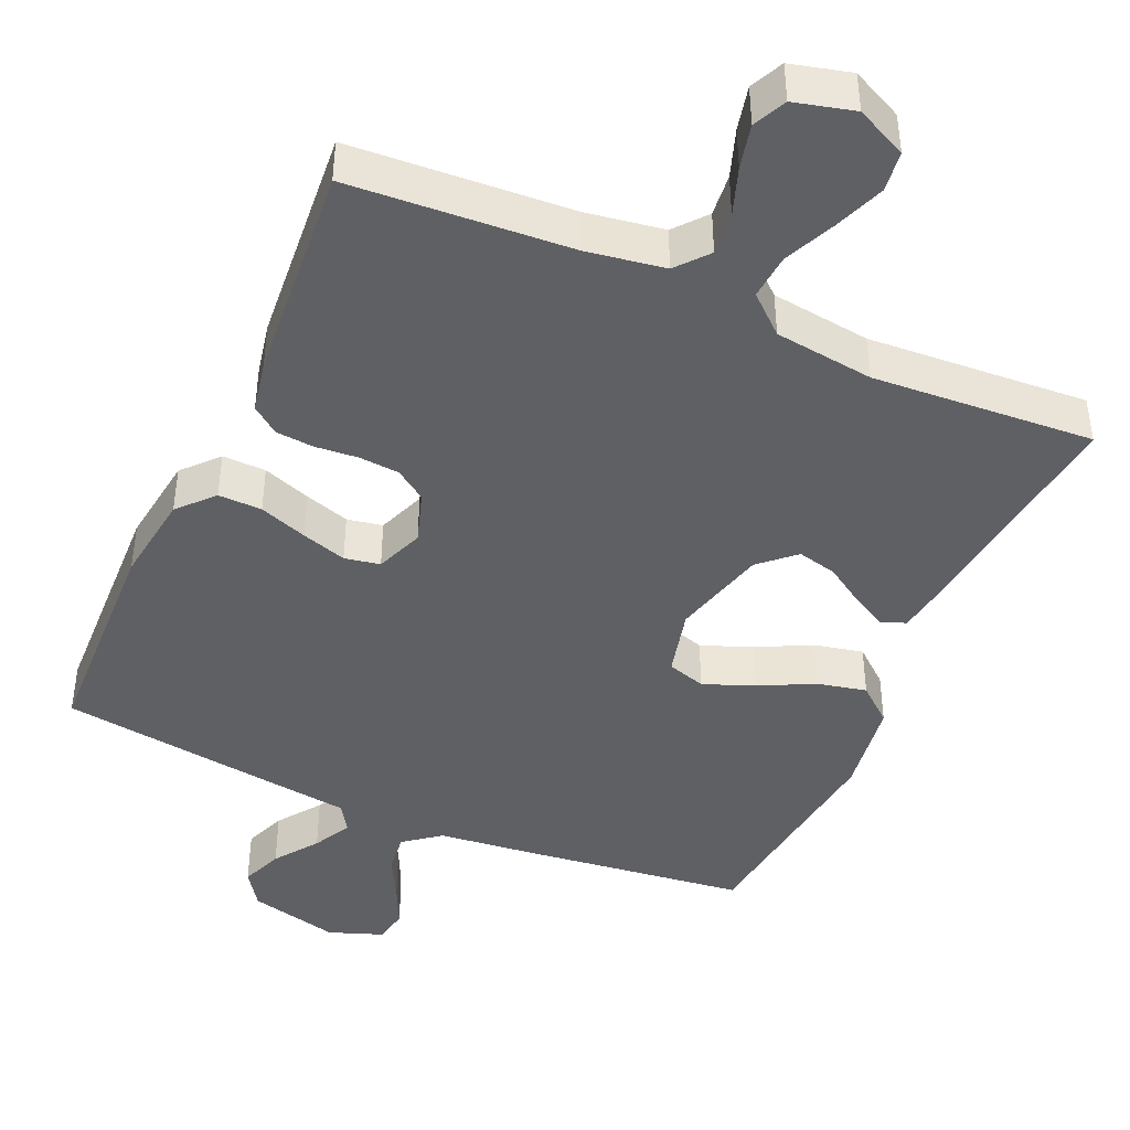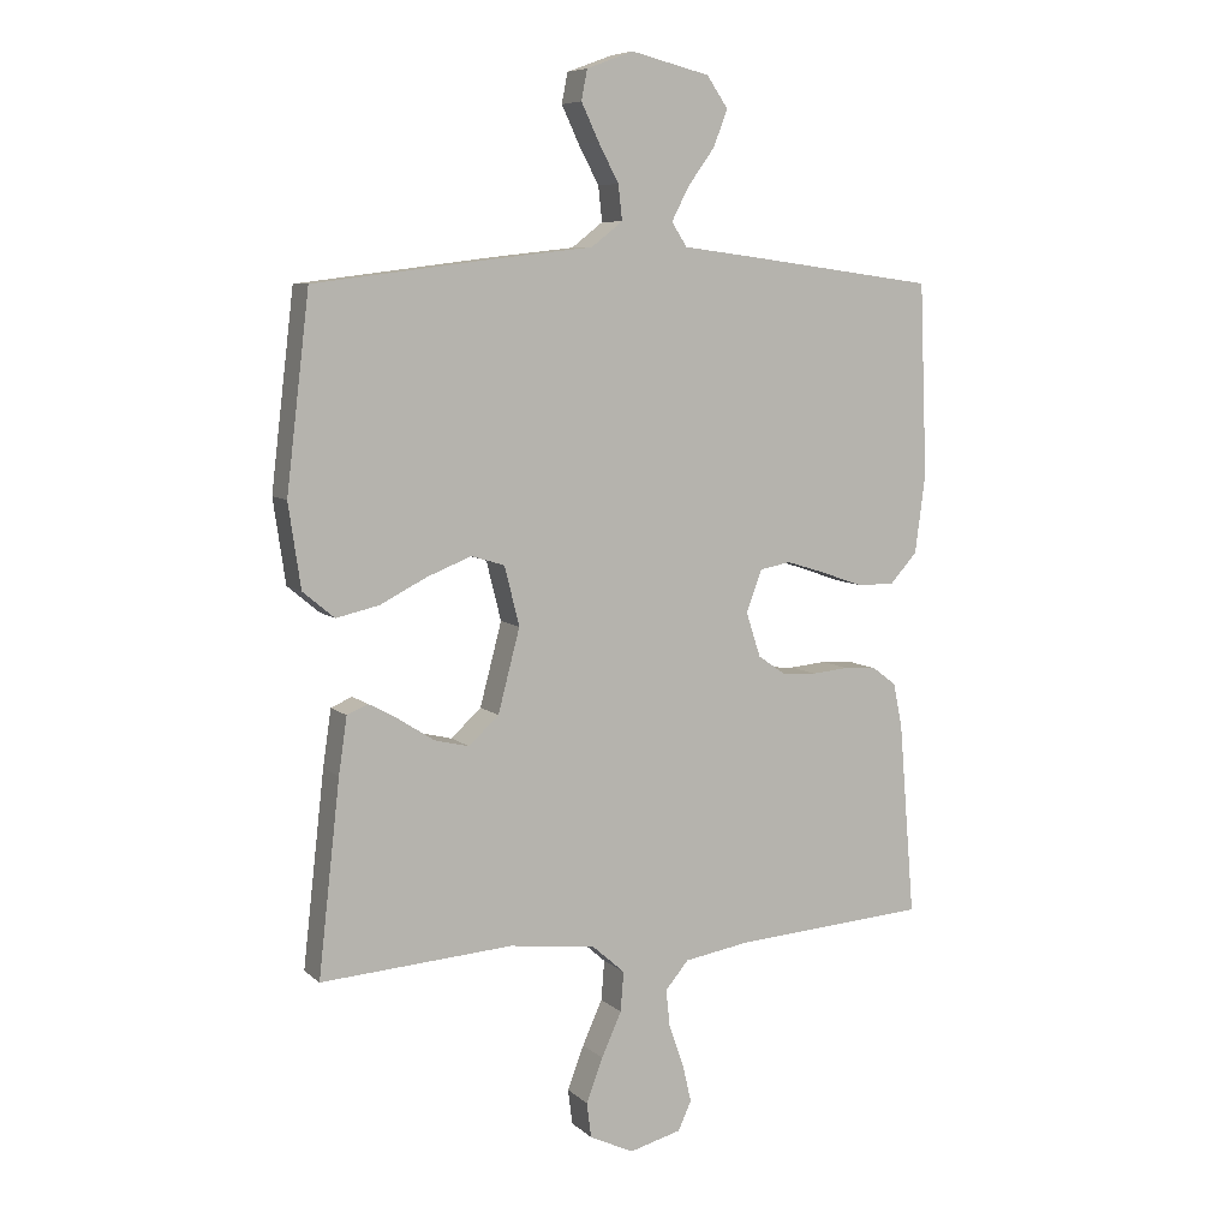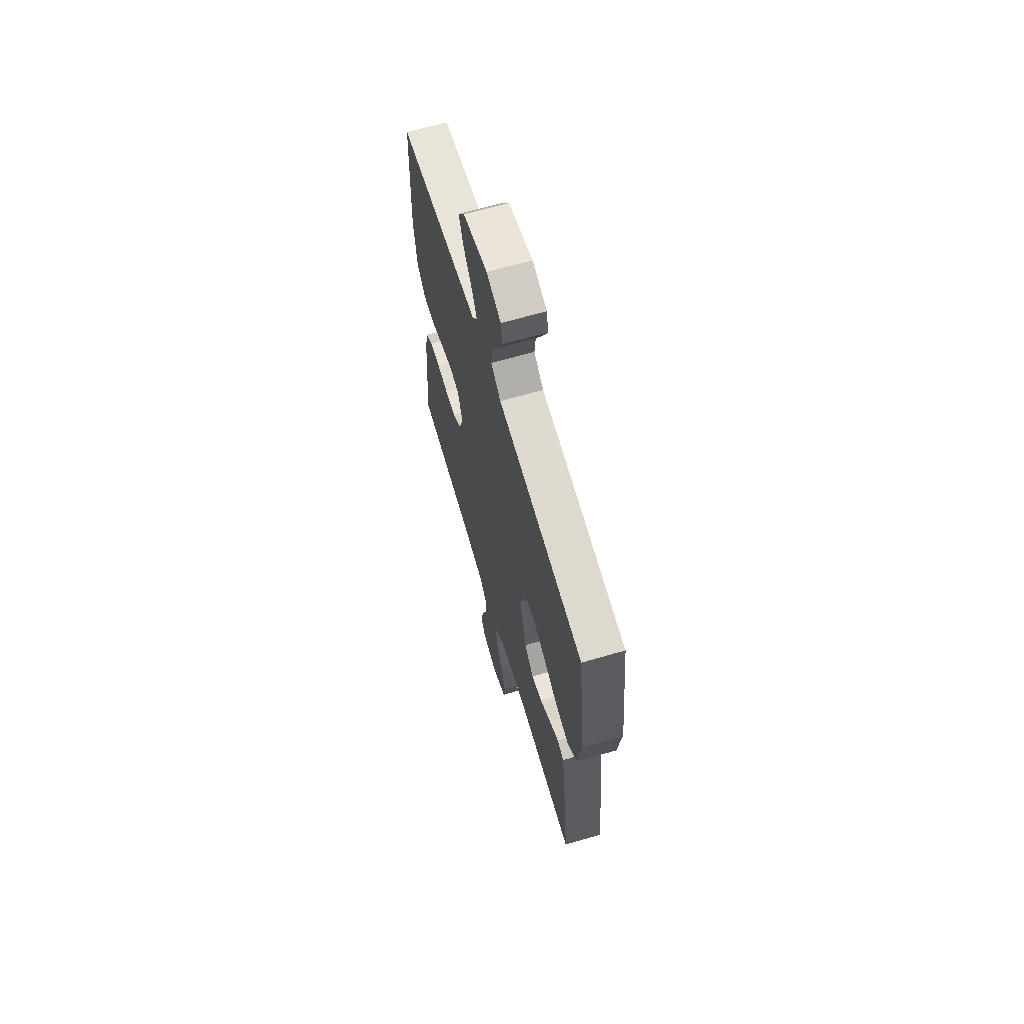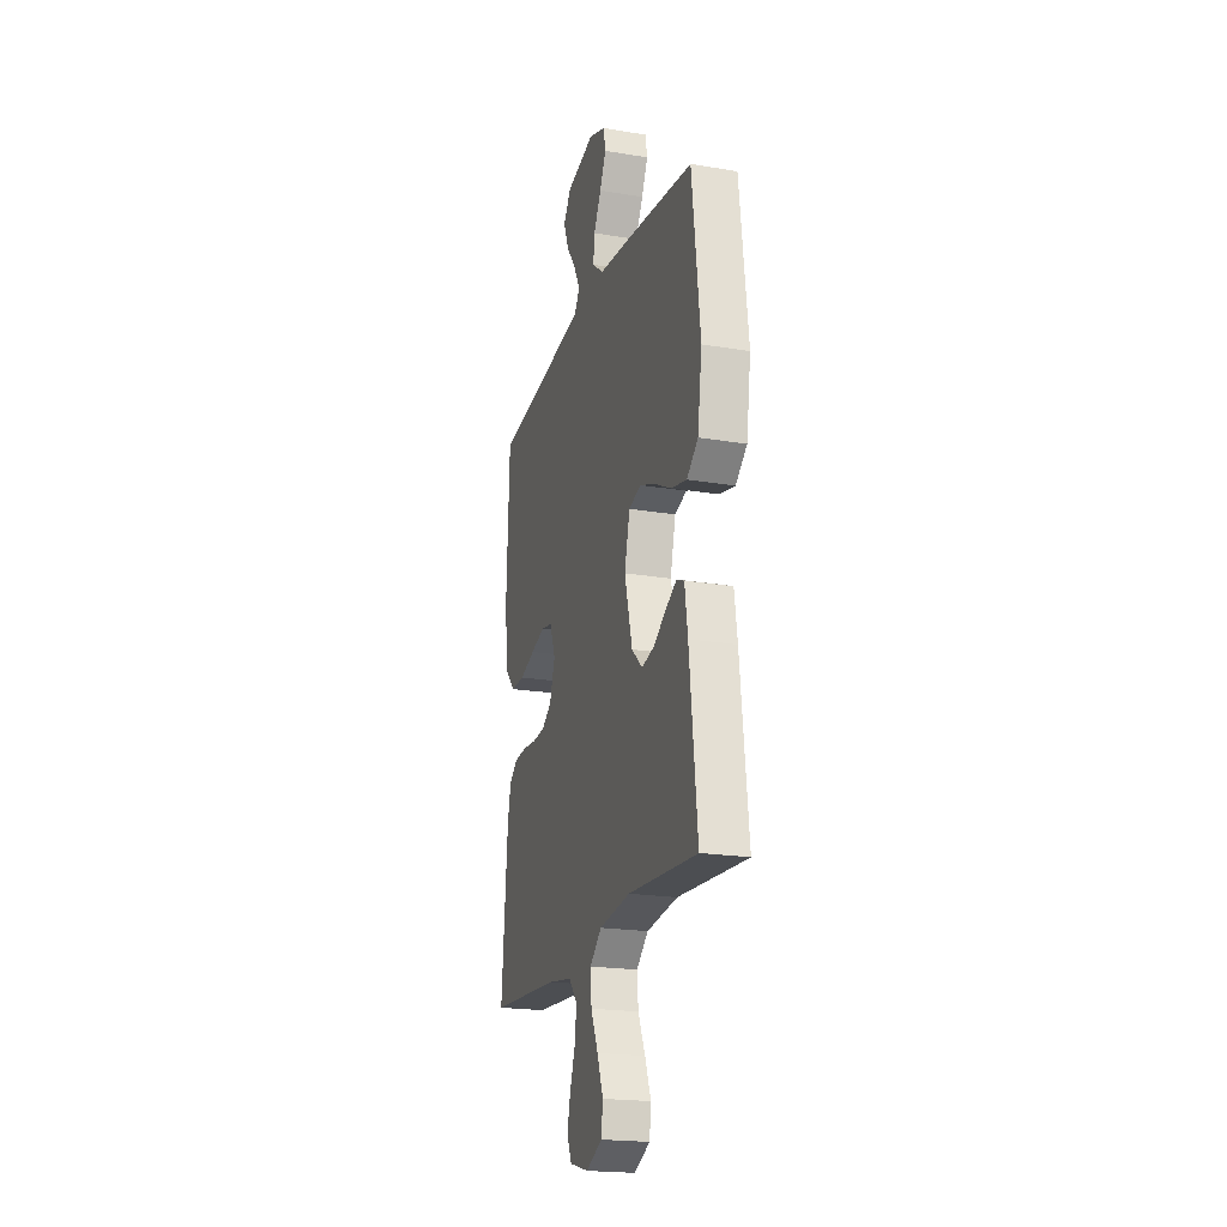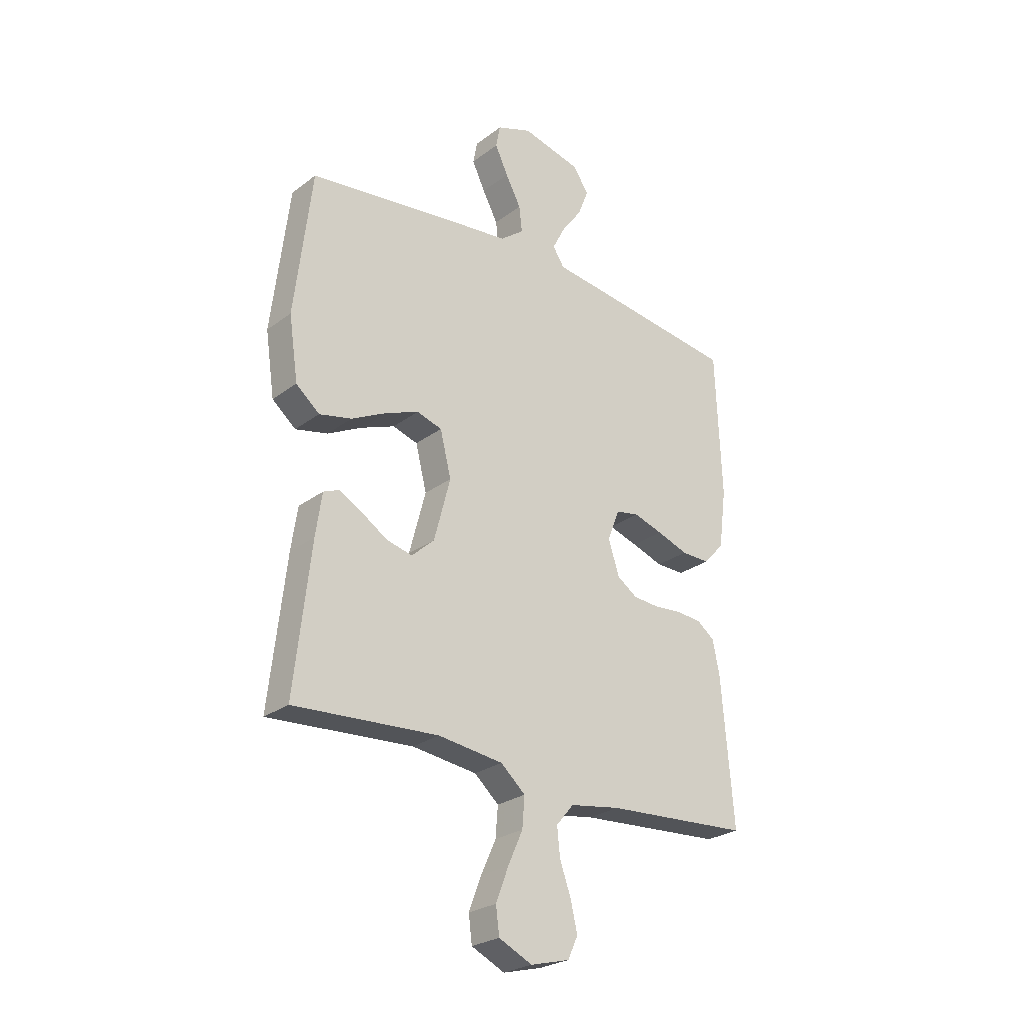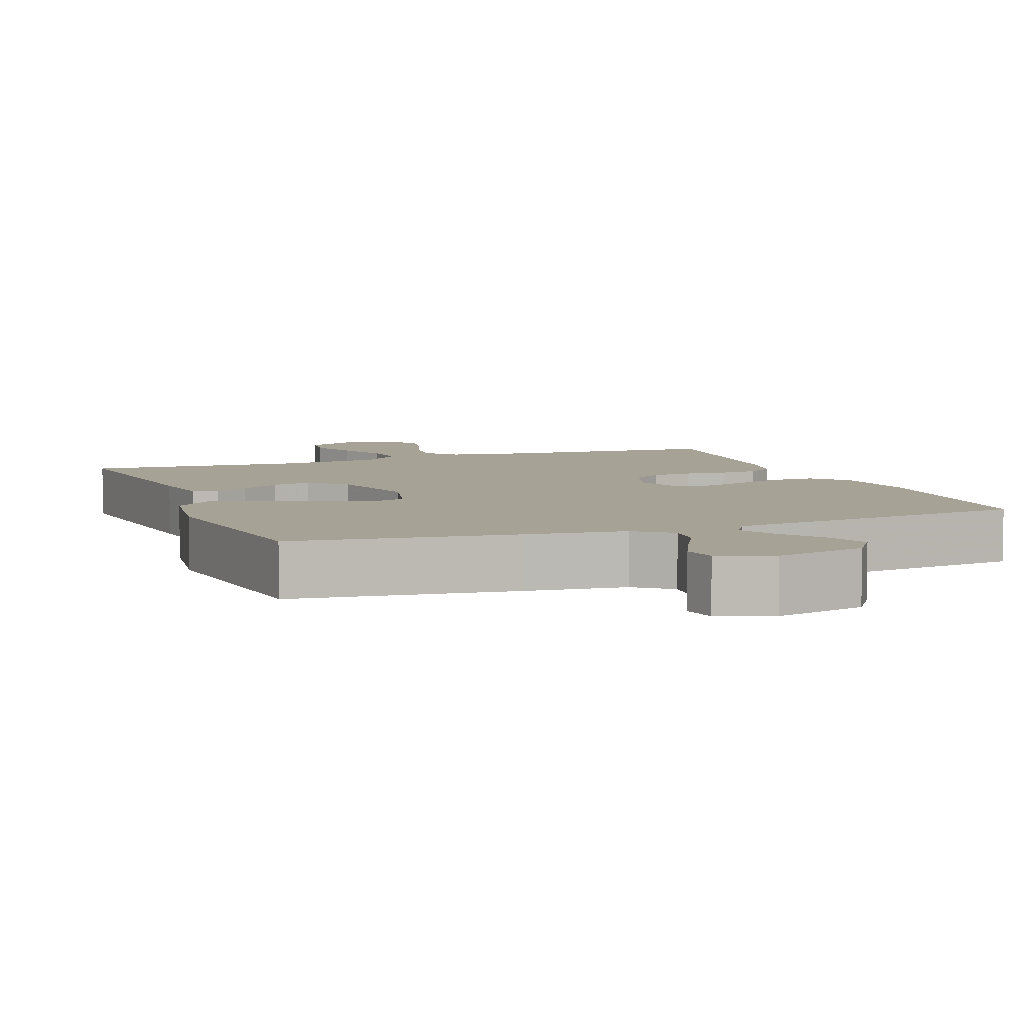
<metadata>
{"format":"obj","ext":"obj","renderer":"f3d","projection":"perspective","resolution":1024,"background":"white","views":[{"elev":-43.5,"azim":156.0,"up":"+Y"},{"elev":7.6,"azim":-25.2,"up":"+Z"},{"elev":65.3,"azim":-106.4,"up":"+Z"},{"elev":-20.6,"azim":-106.9,"up":"+Z"},{"elev":-26.1,"azim":-40.4,"up":"+Z"},{"elev":6.3,"azim":-20.8,"up":"+Y"}]}
</metadata>
<code>
v 0.5 0.07 0.5
v 0.512 0.07 0.2
v 0.496 0.07 0.078
v 0.453 0.07 0.031
v 0.394 0.07 0.032
v 0.329 0.07 0.055
v 0.268 0.07 0.074
v 0.22 0.07 0.065
v 0.195 0.07 0
v 0.218 0.07 -0.07
v 0.26 0.07 -0.099
v 0.315 0.07 -0.103
v 0.372 0.07 -0.098
v 0.424 0.07 -0.102
v 0.461 0.07 -0.13
v 0.475 0.07 -0.2
v 0.5 0.07 -0.5
v 0.2 0.07 -0.52
v 0.095 0.07 -0.537
v 0.059 0.07 -0.58
v 0.065 0.07 -0.638
v 0.088 0.07 -0.703
v 0.102 0.07 -0.763
v 0.081 0.07 -0.808
v 0 0.07 -0.829
v -0.069 0.07 -0.796
v -0.076 0.07 -0.741
v -0.05 0.07 -0.673
v -0.019 0.07 -0.604
v -0.014 0.07 -0.542
v -0.065 0.07 -0.497
v -0.2 0.07 -0.48
v -0.5 0.07 -0.5
v -0.466 0.07 -0.2
v -0.453 0.07 -0.112
v -0.42 0.07 -0.098
v -0.373 0.07 -0.124
v -0.319 0.07 -0.159
v -0.265 0.07 -0.172
v -0.218 0.07 -0.129
v -0.184 0.07 0
v -0.207 0.07 0.092
v -0.259 0.07 0.108
v -0.328 0.07 0.081
v -0.401 0.07 0.044
v -0.468 0.07 0.029
v -0.517 0.07 0.07
v -0.536 0.07 0.2
v -0.5 0.07 0.5
v -0.2 0.07 0.538
v -0.066 0.07 0.553
v -0.017 0.07 0.591
v -0.023 0.07 0.645
v -0.055 0.07 0.705
v -0.082 0.07 0.762
v -0.073 0.07 0.809
v 0 0.07 0.836
v 0.123 0.07 0.806
v 0.156 0.07 0.758
v 0.134 0.07 0.701
v 0.092 0.07 0.643
v 0.065 0.07 0.591
v 0.089 0.07 0.554
v 0.2 0.07 0.54
v 0.5 0 0.5
v 0.512 0 0.2
v 0.496 0 0.078
v 0.453 0 0.031
v 0.394 0 0.032
v 0.329 0 0.055
v 0.268 0 0.074
v 0.22 0 0.065
v 0.195 0 0
v 0.218 0 -0.07
v 0.26 0 -0.099
v 0.315 0 -0.103
v 0.372 0 -0.098
v 0.424 0 -0.102
v 0.461 0 -0.13
v 0.475 0 -0.2
v 0.5 0 -0.5
v 0.2 0 -0.52
v 0.095 0 -0.537
v 0.059 0 -0.58
v 0.065 0 -0.638
v 0.088 0 -0.703
v 0.102 0 -0.763
v 0.081 0 -0.808
v 0 0 -0.829
v -0.069 0 -0.796
v -0.076 0 -0.741
v -0.05 0 -0.673
v -0.019 0 -0.604
v -0.014 0 -0.542
v -0.065 0 -0.497
v -0.2 0 -0.48
v -0.5 0 -0.5
v -0.466 0 -0.2
v -0.453 0 -0.112
v -0.42 0 -0.098
v -0.373 0 -0.124
v -0.319 0 -0.159
v -0.265 0 -0.172
v -0.218 0 -0.129
v -0.184 0 0
v -0.207 0 0.092
v -0.259 0 0.108
v -0.328 0 0.081
v -0.401 0 0.044
v -0.468 0 0.029
v -0.517 0 0.07
v -0.536 0 0.2
v -0.5 0 0.5
v -0.2 0 0.538
v -0.066 0 0.553
v -0.017 0 0.591
v -0.023 0 0.645
v -0.055 0 0.705
v -0.082 0 0.762
v -0.073 0 0.809
v 0 0 0.836
v 0.123 0 0.806
v 0.156 0 0.758
v 0.134 0 0.701
v 0.092 0 0.643
v 0.065 0 0.591
v 0.089 0 0.554
v 0.2 0 0.54
f 63 64 1 2
f 58 59 60 61
f 58 61 62
f 57 58 62
f 56 57 62
f 53 54 55 56
f 53 56 62
f 52 53 62 63
f 48 49 50 51
f 46 47 48 51
f 44 45 46 51
f 43 44 51 52
f 42 43 52 63
f 35 36 37 38
f 33 34 35 38
f 32 33 38 39
f 31 32 39 40
f 26 27 28 29
f 24 25 26 29
f 24 29 30
f 21 22 23 24
f 20 21 24 30
f 19 20 30 31
f 15 16 17 18
f 12 13 14 15
f 11 12 15 18
f 10 11 18 19
f 3 4 5 6
f 3 6 7
f 2 3 7
f 41 42 63 2
f 9 10 19 31
f 8 9 31 40
f 41 2 7 8
f 8 40 41
f 66 65 128 127
f 125 124 123 122
f 126 125 122
f 126 122 121
f 126 121 120
f 120 119 118 117
f 126 120 117
f 127 126 117 116
f 115 114 113 112
f 115 112 111 110
f 115 110 109 108
f 116 115 108 107
f 127 116 107 106
f 102 101 100 99
f 102 99 98 97
f 103 102 97 96
f 104 103 96 95
f 93 92 91 90
f 93 90 89 88
f 94 93 88
f 88 87 86 85
f 94 88 85 84
f 95 94 84 83
f 82 81 80 79
f 79 78 77 76
f 82 79 76 75
f 83 82 75 74
f 70 69 68 67
f 71 70 67
f 71 67 66
f 66 127 106 105
f 95 83 74 73
f 104 95 73 72
f 72 71 66 105
f 105 104 72
f 1 65 66 2
f 2 66 67 3
f 3 67 68 4
f 4 68 69 5
f 5 69 70 6
f 6 70 71 7
f 7 71 72 8
f 8 72 73 9
f 9 73 74 10
f 10 74 75 11
f 11 75 76 12
f 12 76 77 13
f 13 77 78 14
f 14 78 79 15
f 15 79 80 16
f 16 80 81 17
f 17 81 82 18
f 18 82 83 19
f 19 83 84 20
f 20 84 85 21
f 21 85 86 22
f 22 86 87 23
f 23 87 88 24
f 24 88 89 25
f 25 89 90 26
f 26 90 91 27
f 27 91 92 28
f 28 92 93 29
f 29 93 94 30
f 30 94 95 31
f 31 95 96 32
f 32 96 97 33
f 33 97 98 34
f 34 98 99 35
f 35 99 100 36
f 36 100 101 37
f 37 101 102 38
f 38 102 103 39
f 39 103 104 40
f 40 104 105 41
f 41 105 106 42
f 42 106 107 43
f 43 107 108 44
f 44 108 109 45
f 45 109 110 46
f 46 110 111 47
f 47 111 112 48
f 48 112 113 49
f 49 113 114 50
f 50 114 115 51
f 51 115 116 52
f 52 116 117 53
f 53 117 118 54
f 54 118 119 55
f 55 119 120 56
f 56 120 121 57
f 57 121 122 58
f 58 122 123 59
f 59 123 124 60
f 60 124 125 61
f 61 125 126 62
f 62 126 127 63
f 63 127 128 64
f 64 128 65 1

</code>
